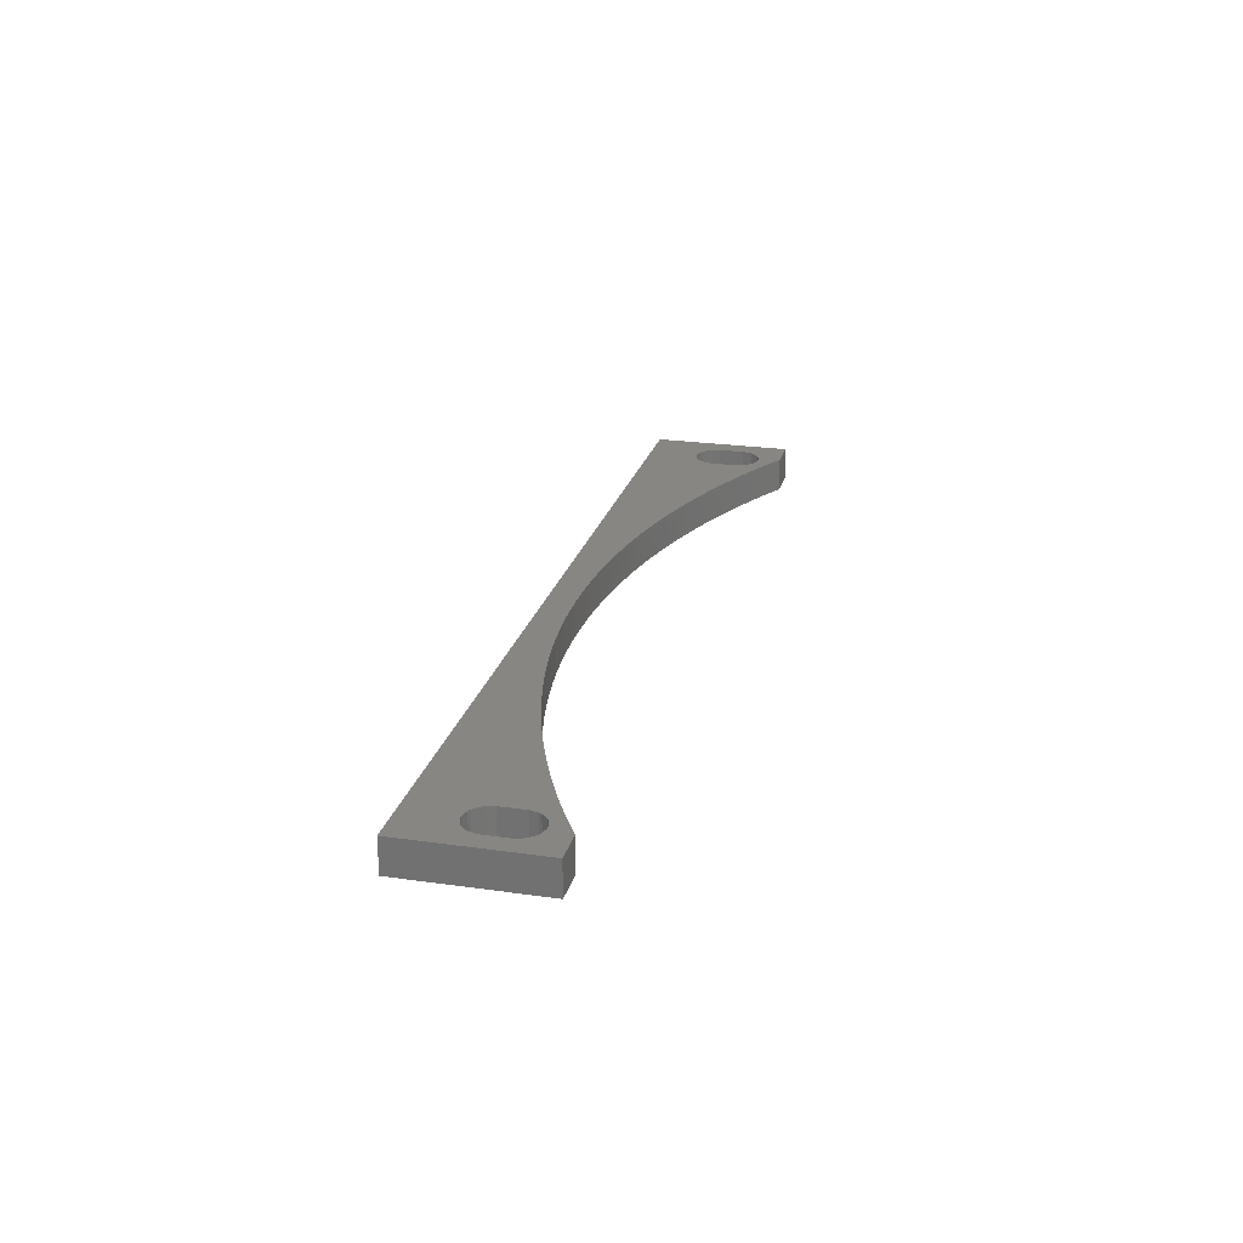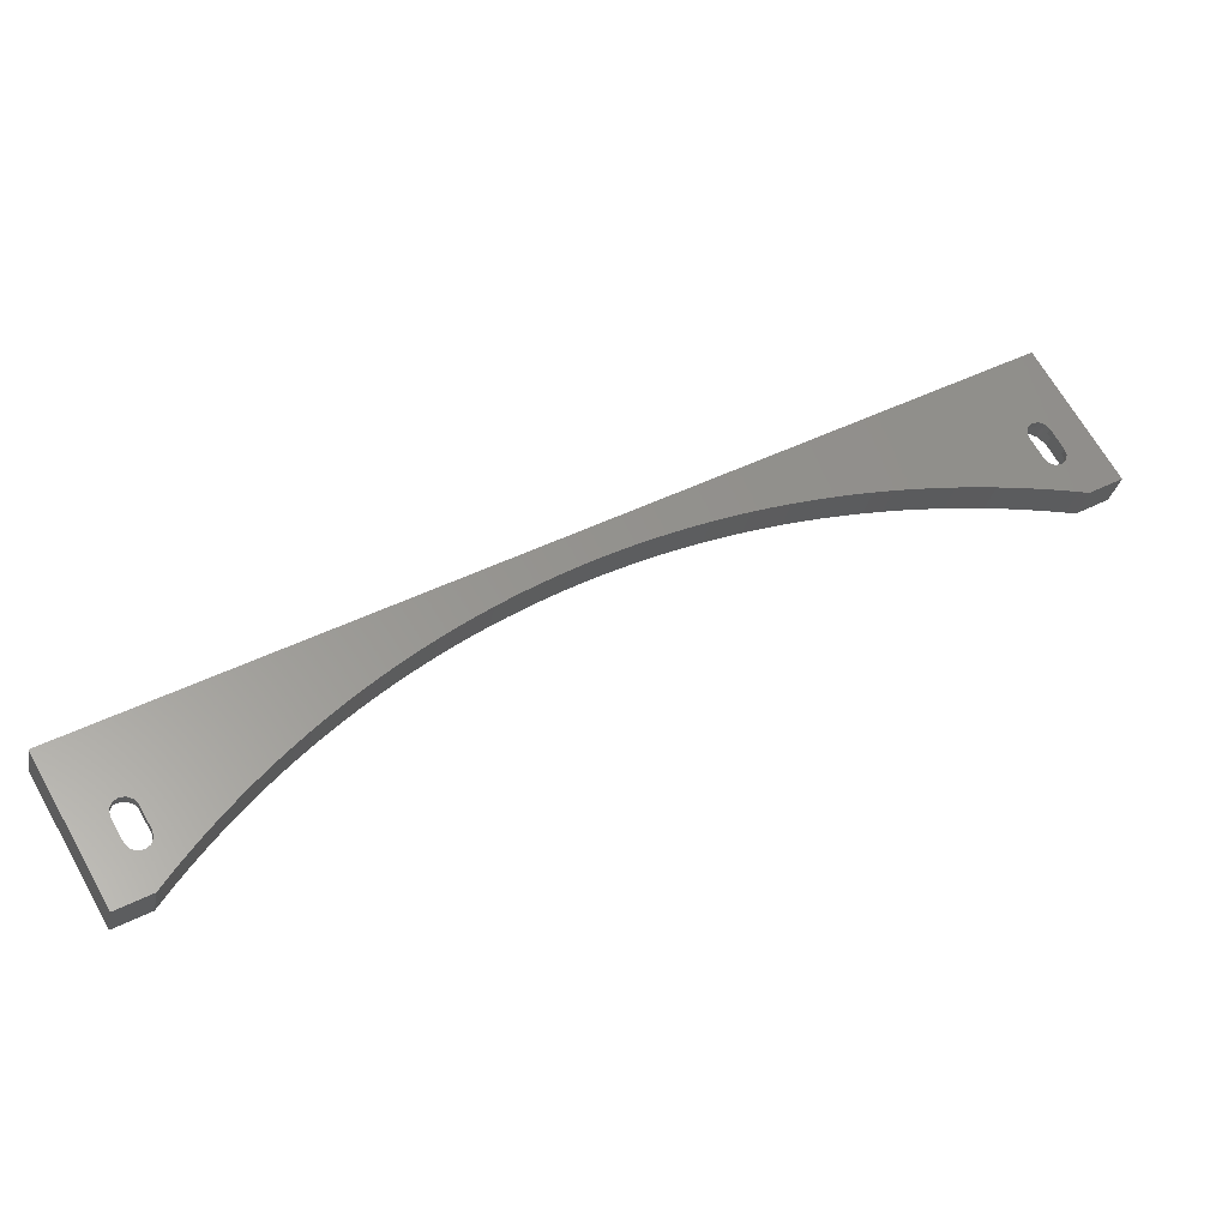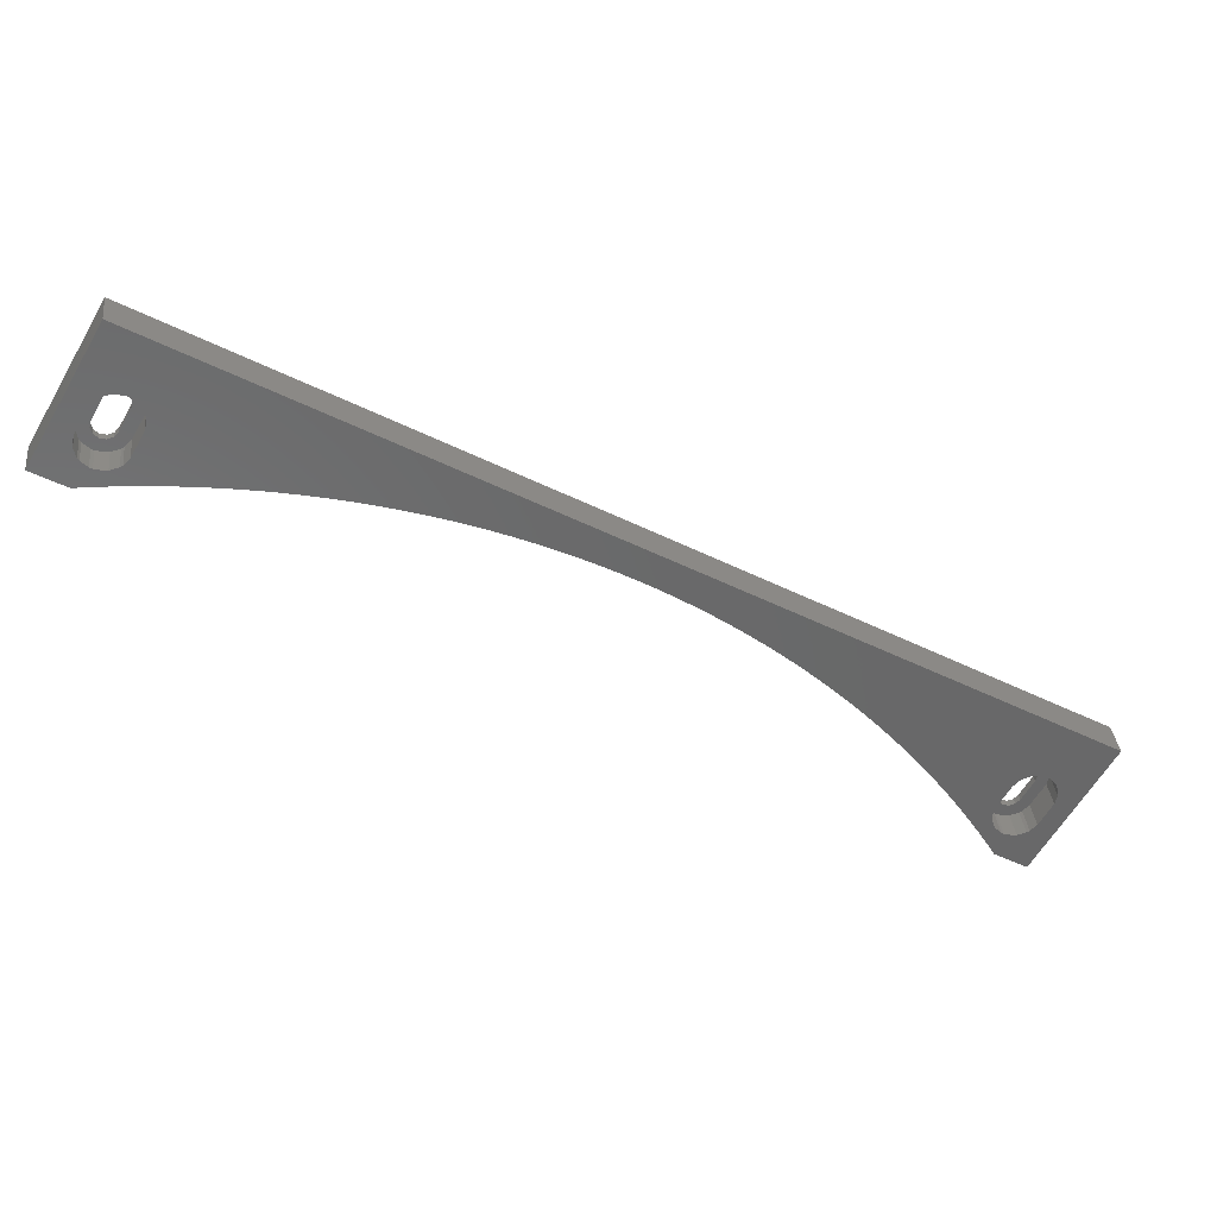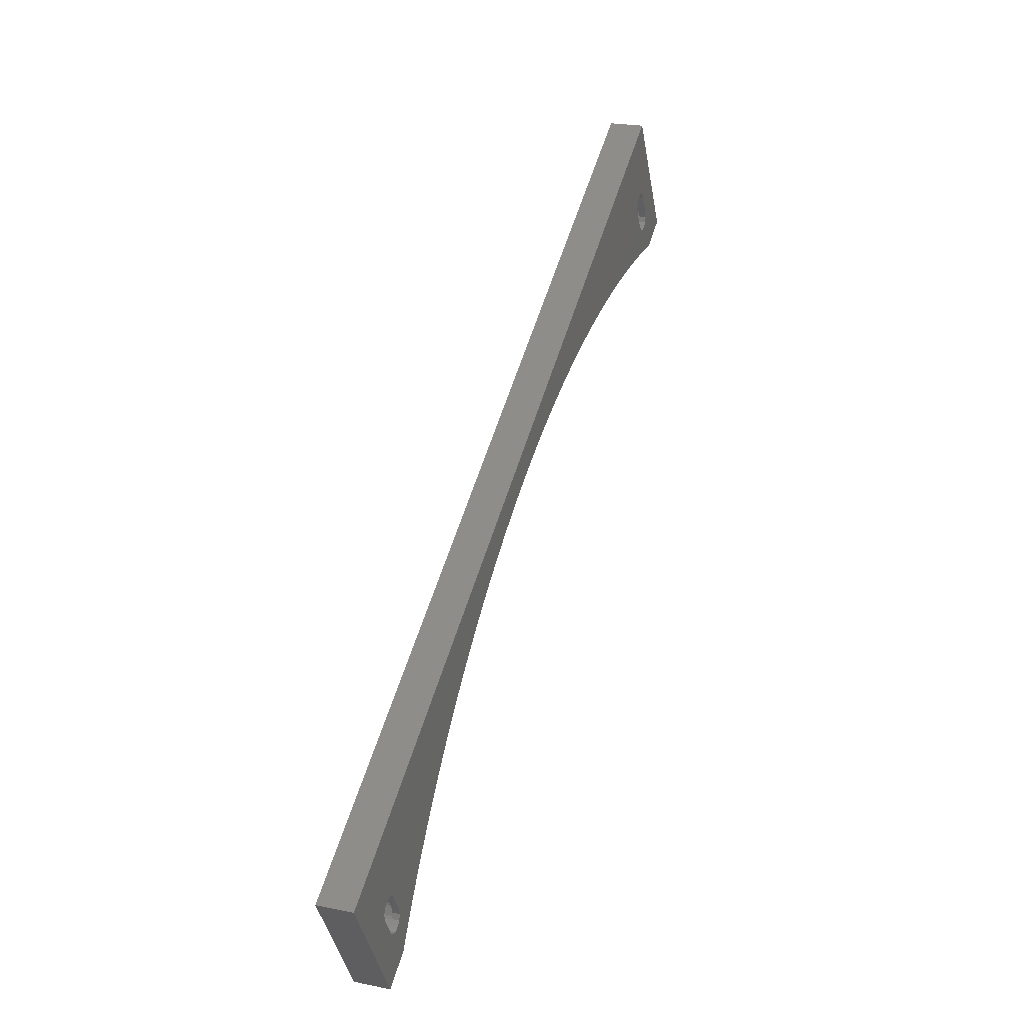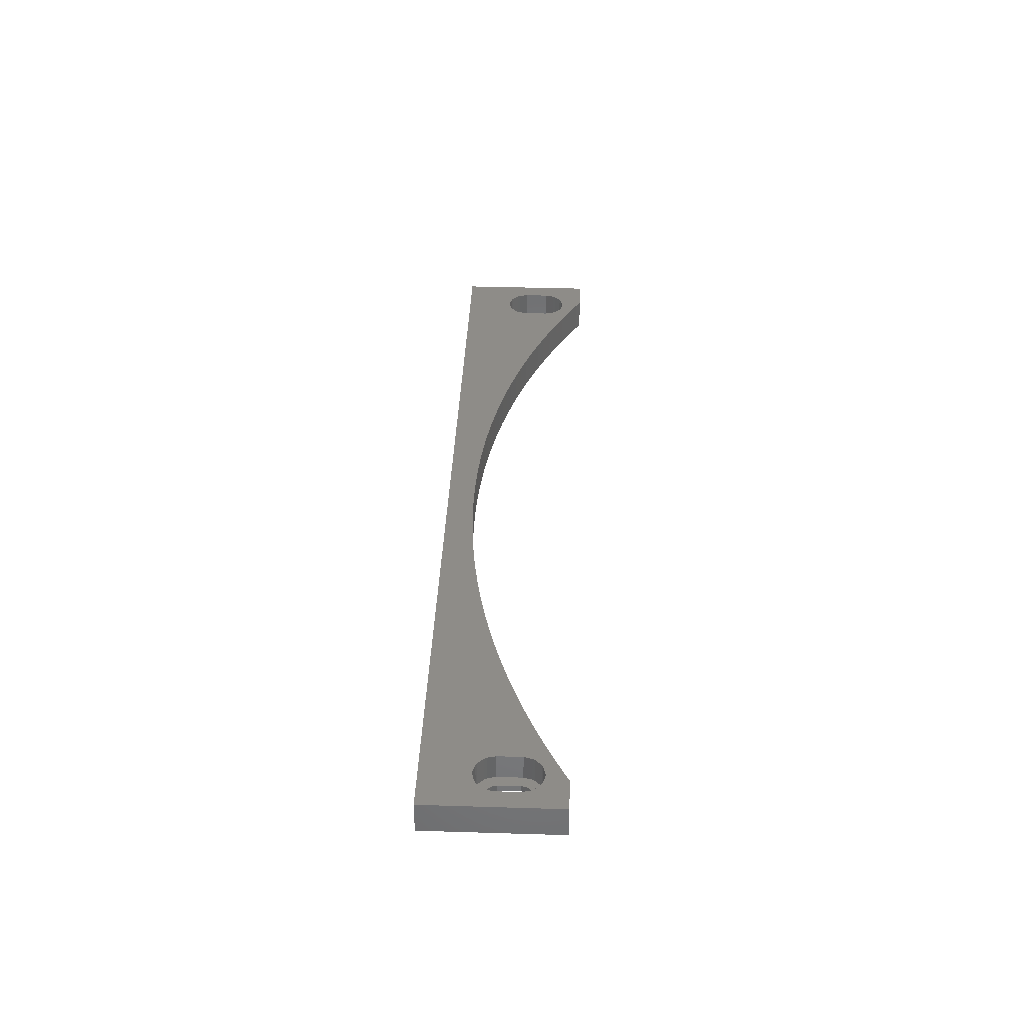
<metadata>
{"format":"stl","ext":"stl","renderer":"f3d","projection":"perspective","resolution":1024,"background":"white","views":[{"elev":23.4,"azim":-106.2,"up":"+Z"},{"elev":-29.7,"azim":168.8,"up":"+Y"},{"elev":34.6,"azim":-6.7,"up":"+Y"},{"elev":23.2,"azim":109.1,"up":"+Y"},{"elev":37.1,"azim":-117.7,"up":"+Z"}]}
</metadata>
<code>
# stl→obj: 262 verts, 528 faces
v 6.548 159.3 60
v 38.55 150.1 60
v 35.39 150.9 60
v 41.68 149.3 60
v 7.548 159.6 60
v 44.8 148.4 60
v 8.28 160.3 60
v 47.9 147.4 60
v 22.64 153.3 66
v 19.43 153.8 60
v 22.64 153.3 60
v 25.85 152.8 66
v 25.85 152.8 60
v 29.04 152.3 66
v 29.04 152.3 60
v 32.23 151.6 66
v 32.23 151.6 60
v 35.39 150.9 66
v -3.947 158.2 60
v 3.246 155 60
v 1.56 155 60
v 6.491 154.9 60
v 9.733 154.7 60
v 4.548 161.3 60
v 4.816 160.3 60
v 5.548 159.6 60
v 4.816 160.3 61.2
v 4.816 162.3 60
v 6.816 165.8 60
v 7.548 166.5 60
v 4.548 161.3 61.2
v 4.816 162.3 61.2
v 12.97 154.5 60
v 16.2 154.2 60
v 6.548 159.3 61.2
v 5.548 159.6 61.2
v 7.548 159.6 61.2
v 8.28 160.3 61.2
v 10.28 163.8 60
v 6.816 165.8 61.2
v 7.548 166.5 61.2
v 10.28 163.8 61.2
v 10.55 164.8 60
v 10.55 164.8 61.2
v 10.28 165.8 60
v 8.548 166.8 61.2
v 8.548 166.8 60
v 9.548 166.5 61.2
v 9.548 166.5 60
v 10.28 165.8 61.2
v 4.32 158 61.2
v 4.776 157.7 61.2
v 3.216 159.1 61.2
v 2.952 159.6 61.2
v 6.776 168.4 61.2
v 2.548 161.1 61.2
v 5.216 167 61.2
v 2.952 163.1 61.2
v 2.548 161.6 61.2
v 6.32 168.1 61.2
v 6.285 157.3 61.2
v 6.811 157.3 61.2
v 12.55 165.1 61.2
v 8.32 157.7 61.2
v 8.776 158 61.2
v 12.14 166.6 61.2
v 12.55 164.5 61.2
v 9.881 159.1 61.2
v 8.285 168.8 61.2
v 12.14 163 61.2
v 11.88 167 61.2
v 8.553 179.8 60
v 8.811 168.8 61.2
v 10.32 168.4 61.2
v 10.78 168.1 61.2
v 60.06 142.9 60
v 63.04 141.6 60
v 66 140.2 60
v 1.56 155 66
v 6.491 154.9 66
v -3.947 158.2 66
v 9.733 154.7 66
v 12.97 154.5 66
v 16.2 154.2 66
v 2.952 159.6 66
v 4.32 158 66
v 4.776 157.7 66
v 3.216 159.1 66
v 2.548 161.1 66
v 2.548 161.6 66
v 2.952 163.1 66
v 5.216 167 66
v 6.285 157.3 66
v 6.811 157.3 66
v 8.32 157.7 66
v 8.776 158 66
v 9.881 159.1 66
v 12.14 163 66
v 12.55 164.5 66
v 12.55 165.1 66
v 12.14 166.6 66
v 6.32 168.1 66
v 6.776 168.4 66
v 8.285 168.8 66
v 8.811 168.8 66
v 10.32 168.4 66
v 11.88 167 66
v 10.78 168.1 66
v 19.43 153.8 66
v 50.97 146.4 60
v 54.03 145.3 60
v 57.06 144.1 60
v 68.92 138.8 60
v 38.55 150.1 66
v 41.68 149.3 66
v 44.8 148.4 66
v 50.97 146.4 66
v 54.03 145.3 66
v 47.9 147.4 66
v 66 140.2 66
v 68.92 138.8 66
v 74.67 135.8 66
v 71.81 137.4 60
v 74.67 135.8 60
v 71.81 137.4 66
v 60.06 142.9 66
v 57.06 144.1 66
v 63.04 141.6 66
v 3.246 155 66
v 8.553 179.8 66
v 151.4 97.31 66
v 151.4 97.31 60
v 77.5 134.2 60
v 80.29 132.6 60
v 83.05 130.9 60
v 85.78 129.1 60
v 88.46 127.3 60
v 91.11 125.4 60
v 93.71 123.5 60
v 93.71 123.5 66
v 91.11 125.4 66
v 113 106.1 66
v 110.7 108.4 60
v 113 106.1 60
v 106.1 113 66
v 103.7 115.2 60
v 106.1 113 60
v 108.4 110.7 66
v 108.4 110.7 60
v 110.7 108.4 66
v 98.8 119.4 66
v 96.28 121.5 60
v 98.8 119.4 60
v 101.3 117.3 66
v 101.3 117.3 60
v 96.28 121.5 66
v 103.7 115.2 66
v 129.1 85.78 60
v 135.5 84.61 60
v 130.9 83.05 60
v 127.3 88.46 60
v 134.5 86.34 60
v 125.4 91.11 60
v 134.7 87.34 60
v 123.5 93.71 60
v 138.5 91.81 60
v 121.5 96.28 60
v 119.4 98.8 60
v 117.3 101.3 60
v 115.2 103.7 60
v 132.6 80.29 60
v 138.9 75.66 60
v 133.4 78.84 60
v 136.5 84.34 60
v 137.5 84.61 60
v 138.2 85.34 60
v 134.7 85.34 60
v 140.2 88.81 60
v 140.5 89.81 60
v 134.7 85.34 61.2
v 135.5 84.61 61.2
v 136.5 84.34 61.2
v 134.5 86.34 61.2
v 134.7 87.34 61.2
v 137.5 84.61 61.2
v 138.2 85.34 61.2
v 136.7 90.81 61.2
v 140.2 88.81 61.2
v 133.1 84.11 61.2
v 134.2 83.01 61.2
v 132.9 84.57 61.2
v 134.7 82.75 61.2
v 136.2 82.34 61.2
v 136.2 93.14 61.2
v 132.5 86.6 61.2
v 132.5 86.08 61.2
v 136.7 93.4 61.2
v 136.7 82.34 61.2
v 142.5 90.07 61.2
v 138.2 82.75 61.2
v 138.7 83.01 61.2
v 142 91.58 61.2
v 142.5 89.54 61.2
v 139.8 84.11 61.2
v 142 88.03 61.2
v 136.7 90.81 60
v 137.5 91.54 60
v 137.5 91.54 61.2
v 138.5 91.81 61.2
v 139.5 91.54 61.2
v 139.5 91.54 60
v 140.5 89.81 61.2
v 140.2 90.81 60
v 140.2 90.81 61.2
v 135.1 92.03 61.2
v 132.9 88.11 61.2
v 138.2 93.81 61.2
v 140.7 93.14 61.2
v 141.8 92.03 61.2
v 138.7 93.81 61.2
v 140.2 93.4 61.2
v 132.6 80.29 66
v 130.9 83.05 66
v 129.1 85.78 66
v 121.5 96.28 66
v 119.4 98.8 66
v 127.3 88.46 66
v 125.4 91.11 66
v 133.4 78.84 66
v 138.9 75.66 66
v 134.2 83.01 66
v 133.1 84.11 66
v 132.9 84.57 66
v 134.7 82.75 66
v 136.2 82.34 66
v 132.5 86.08 66
v 132.5 86.6 66
v 132.9 88.11 66
v 136.7 82.34 66
v 138.2 82.75 66
v 138.7 83.01 66
v 139.8 84.11 66
v 142 88.03 66
v 135.1 92.03 66
v 136.2 93.14 66
v 136.7 93.4 66
v 138.2 93.81 66
v 138.7 93.81 66
v 140.2 93.4 66
v 141.8 92.03 66
v 140.7 93.14 66
v 142.5 89.54 66
v 142.5 90.07 66
v 142 91.58 66
v 115.2 103.7 66
v 117.3 101.3 66
v 88.46 127.3 66
v 77.5 134.2 66
v 80.29 132.6 66
v 83.05 130.9 66
v 85.78 129.1 66
v 123.5 93.71 66
f 1 2 3
f 1 4 2
f 5 6 4
f 7 8 6
f 9 10 11
f 12 11 13
f 14 13 15
f 16 15 17
f 18 17 3
f 19 20 21
f 19 22 20
f 19 23 22
f 24 25 19
f 26 1 19
f 25 26 19
f 25 27 26
f 28 24 19
f 29 28 19
f 30 29 19
f 31 25 24
f 32 24 28
f 19 33 23
f 19 10 34
f 19 34 33
f 1 13 19
f 19 11 10
f 19 13 11
f 35 5 1
f 36 1 26
f 5 37 7
f 7 38 39
f 40 28 29
f 41 29 30
f 39 42 43
f 43 44 45
f 46 30 47
f 48 47 49
f 50 49 45
f 26 27 36
f 36 51 52
f 31 53 51
f 51 36 27
f 52 35 36
f 27 31 51
f 25 31 27
f 24 32 31
f 28 40 32
f 32 54 53
f 53 31 32
f 55 56 54
f 54 32 40
f 57 58 59
f 60 59 56
f 59 60 57
f 56 55 60
f 1 36 35
f 5 35 37
f 7 37 38
f 35 52 61
f 38 61 62
f 37 35 61
f 61 38 37
f 63 64 65
f 39 38 42
f 29 41 40
f 30 46 41
f 43 42 44
f 47 48 46
f 45 44 50
f 49 50 48
f 66 62 64
f 62 66 38
f 67 65 68
f 54 40 69
f 54 69 55
f 38 66 42
f 67 68 70
f 65 67 63
f 64 63 66
f 42 66 44
f 71 50 44
f 44 66 71
f 72 30 19
f 72 47 30
f 72 49 47
f 40 41 73
f 40 73 69
f 41 46 73
f 46 74 73
f 46 48 74
f 48 50 75
f 48 75 74
f 50 71 75
f 5 4 1
f 7 6 5
f 1 15 13
f 1 17 15
f 1 3 17
f 39 8 7
f 43 76 39
f 45 77 43
f 49 78 45
f 72 78 49
f 21 79 19
f 20 79 21
f 80 20 22
f 19 81 72
f 82 22 23
f 83 23 33
f 84 33 34
f 85 53 54
f 86 52 51
f 87 61 52
f 88 51 53
f 89 54 56
f 90 56 59
f 91 59 58
f 92 58 57
f 93 62 61
f 94 64 62
f 95 65 64
f 96 68 65
f 97 70 68
f 98 67 70
f 99 63 67
f 100 66 63
f 101 71 66
f 102 57 60
f 103 60 55
f 104 55 69
f 105 69 73
f 106 73 74
f 107 75 71
f 108 74 75
f 109 34 10
f 39 110 8
f 39 111 110
f 39 76 112
f 43 77 76
f 39 112 111
f 45 78 77
f 72 113 78
f 114 3 2
f 115 2 4
f 116 4 6
f 110 117 8
f 118 110 111
f 119 6 8
f 120 77 78
f 121 78 113
f 122 123 124
f 125 113 123
f 126 112 76
f 127 111 112
f 128 76 77
f 10 9 109
f 11 12 9
f 13 14 12
f 15 16 14
f 17 18 16
f 93 14 16
f 94 16 18
f 95 18 114
f 97 114 115
f 97 115 116
f 79 81 19
f 129 79 20
f 80 129 20
f 53 85 88
f 54 89 85
f 86 51 88
f 52 86 87
f 56 90 89
f 59 91 90
f 58 92 91
f 22 82 80
f 23 83 82
f 33 84 83
f 61 87 93
f 62 93 94
f 64 94 95
f 65 95 96
f 68 96 97
f 70 97 98
f 67 98 99
f 63 99 100
f 66 100 101
f 130 72 81
f 57 102 92
f 60 103 102
f 55 104 103
f 74 108 106
f 69 105 104
f 105 73 106
f 75 107 108
f 71 101 107
f 34 109 84
f 81 79 86
f 85 81 88
f 89 81 85
f 90 81 89
f 93 79 129
f 86 79 87
f 87 79 93
f 93 129 80
f 88 81 86
f 91 81 90
f 92 81 91
f 102 81 92
f 93 80 82
f 93 82 83
f 93 83 84
f 93 84 109
f 94 93 16
f 130 81 102
f 130 102 103
f 130 103 104
f 130 104 105
f 130 105 106
f 93 109 9
f 95 94 18
f 93 9 12
f 96 95 114
f 97 96 114
f 93 12 14
f 98 97 116
f 107 101 117
f 108 107 117
f 106 108 117
f 130 106 117
f 99 98 117
f 100 99 117
f 101 100 117
f 2 115 114
f 3 114 18
f 4 116 115
f 8 117 119
f 110 118 117
f 6 119 116
f 78 121 120
f 123 122 125
f 113 125 121
f 112 126 127
f 111 127 118
f 76 128 126
f 77 120 128
f 130 131 72
f 98 116 119
f 98 119 117
f 130 120 121
f 130 117 118
f 130 118 127
f 130 127 126
f 130 126 128
f 130 128 120
f 113 132 123
f 123 132 124
f 124 132 133
f 134 132 135
f 135 132 136
f 136 132 137
f 138 132 139
f 137 132 138
f 133 132 134
f 140 138 139
f 141 137 138
f 142 143 144
f 145 146 147
f 148 147 149
f 150 149 143
f 151 152 153
f 154 153 155
f 156 139 152
f 157 155 146
f 72 131 132
f 158 159 160
f 161 162 158
f 163 164 161
f 165 166 163
f 167 166 165
f 168 132 167
f 169 132 168
f 170 132 169
f 171 172 173
f 160 172 171
f 174 172 160
f 175 172 174
f 176 172 175
f 177 159 158
f 159 174 160
f 162 177 158
f 164 162 161
f 178 172 176
f 179 172 178
f 180 159 177
f 159 181 174
f 182 175 174
f 183 177 162
f 184 162 164
f 185 176 175
f 176 186 178
f 132 172 179
f 159 180 181
f 174 181 182
f 177 183 180
f 162 184 183
f 164 187 184
f 175 182 185
f 176 185 186
f 178 186 188
f 183 189 190
f 184 191 189
f 181 190 192
f 192 193 182
f 185 182 193
f 181 180 190
f 181 192 182
f 190 180 183
f 189 183 184
f 194 195 196
f 197 196 191
f 191 184 187
f 186 193 198
f 193 186 185
f 199 200 201
f 202 198 200
f 198 202 186
f 203 201 204
f 186 202 188
f 203 204 205
f 201 203 199
f 200 199 202
f 206 164 163
f 207 206 163
f 166 207 163
f 132 166 167
f 187 164 206
f 208 206 207
f 209 207 166
f 210 166 211
f 178 188 179
f 212 213 179
f 214 211 213
f 132 179 213
f 132 211 166
f 132 213 211
f 206 208 187
f 207 209 208
f 166 210 209
f 179 188 212
f 213 212 214
f 211 214 210
f 215 216 195
f 191 187 217
f 195 194 215
f 196 197 194
f 191 217 197
f 188 202 212
f 210 214 218
f 219 214 212
f 212 202 219
f 187 208 220
f 187 220 217
f 208 209 220
f 209 221 220
f 209 210 221
f 210 218 221
f 214 219 218
f 222 160 171
f 223 158 160
f 224 161 158
f 225 167 165
f 225 168 167
f 226 169 168
f 227 163 161
f 228 165 163
f 229 171 173
f 230 173 172
f 231 192 190
f 232 190 189
f 233 189 191
f 234 193 192
f 235 198 193
f 236 191 196
f 237 196 195
f 238 195 216
f 239 200 198
f 240 201 200
f 241 204 201
f 242 205 204
f 243 203 205
f 131 172 132
f 244 216 215
f 245 215 194
f 246 194 197
f 247 197 217
f 248 217 220
f 249 220 221
f 250 218 219
f 251 221 218
f 252 199 203
f 253 202 199
f 254 219 202
f 147 132 149
f 153 132 155
f 139 132 152
f 152 132 153
f 155 132 146
f 146 132 147
f 144 132 170
f 143 132 144
f 149 132 143
f 255 144 170
f 256 170 169
f 137 141 257
f 138 140 141
f 143 142 150
f 146 145 157
f 147 148 145
f 149 150 148
f 152 151 156
f 157 154 155
f 153 154 151
f 139 156 140
f 121 125 131
f 125 122 131
f 122 258 131
f 259 260 131
f 260 261 131
f 261 257 131
f 141 140 131
f 257 141 131
f 258 259 131
f 160 222 223
f 158 223 224
f 161 224 227
f 168 225 226
f 169 226 256
f 163 227 228
f 165 228 262
f 165 262 225
f 230 229 173
f 171 229 222
f 190 232 231
f 189 233 232
f 191 236 233
f 192 231 234
f 193 234 235
f 198 235 239
f 196 237 236
f 195 238 237
f 200 239 240
f 201 240 241
f 204 241 242
f 205 242 243
f 230 172 131
f 216 244 238
f 244 215 245
f 194 246 245
f 197 247 246
f 217 248 247
f 220 249 248
f 249 221 251
f 218 250 251
f 203 243 252
f 199 252 253
f 202 253 254
f 219 254 250
f 224 223 233
f 237 224 236
f 236 224 233
f 238 224 237
f 227 224 238
f 228 227 238
f 244 228 238
f 262 228 246
f 225 262 247
f 226 225 131
f 256 226 131
f 255 256 131
f 222 229 230
f 223 222 231
f 231 222 234
f 235 222 230
f 234 222 235
f 239 235 230
f 240 239 230
f 241 240 230
f 242 241 230
f 232 223 231
f 233 223 232
f 243 242 230
f 252 243 230
f 131 252 230
f 245 228 244
f 246 228 245
f 247 262 246
f 225 247 248
f 131 225 248
f 131 248 249
f 131 249 251
f 131 254 253
f 131 253 252
f 131 251 250
f 131 250 254
f 170 256 255
f 144 255 142
f 145 148 131
f 151 154 131
f 140 156 131
f 156 151 131
f 154 157 131
f 157 145 131
f 142 255 131
f 150 142 131
f 148 150 131
f 72 132 113
f 259 133 134
f 260 134 135
f 258 124 133
f 261 135 136
f 257 136 137
f 133 259 258
f 134 260 259
f 124 258 122
f 135 261 260
f 136 257 261
f 130 121 131

</code>
